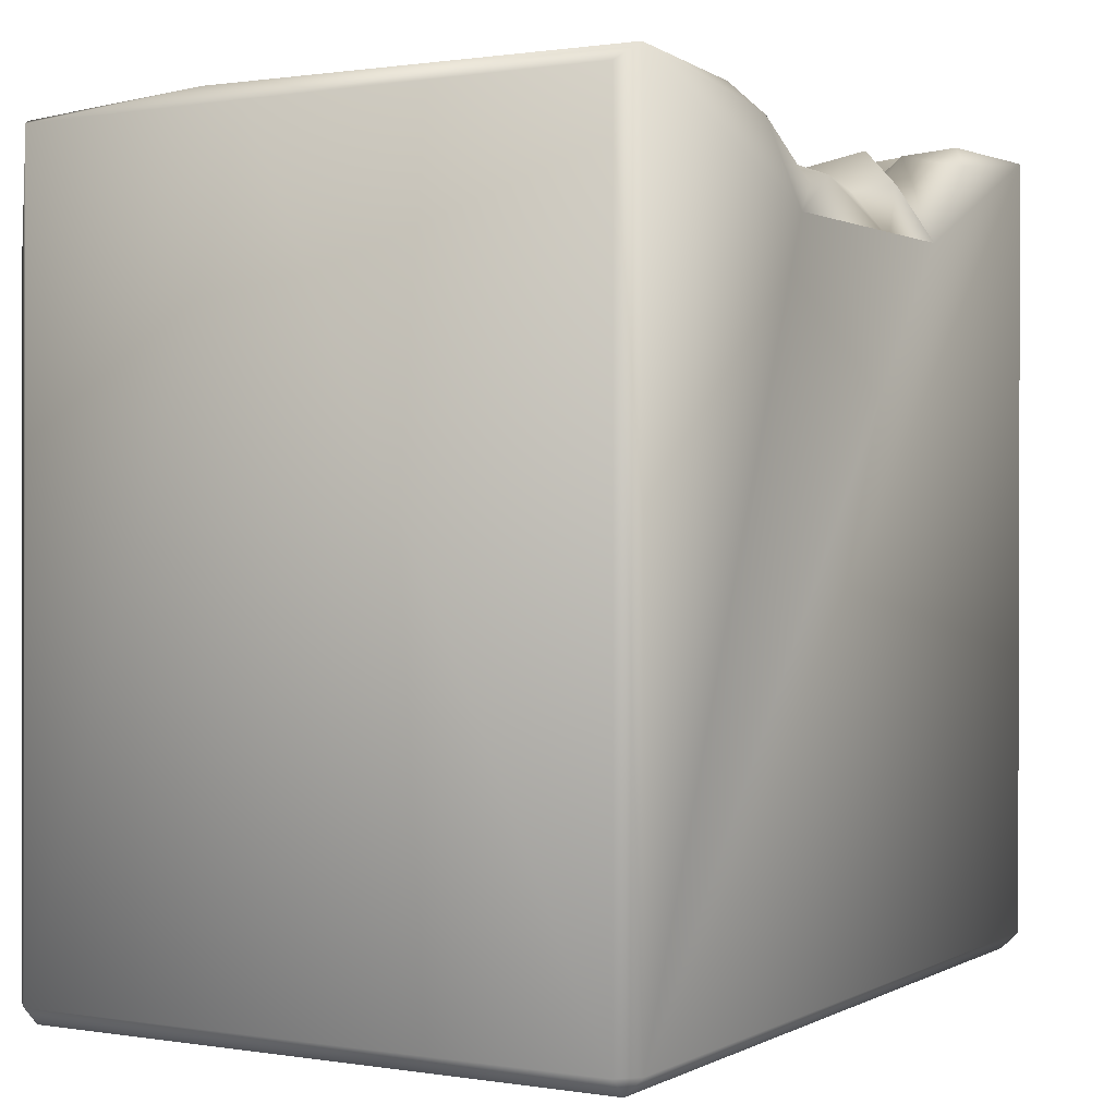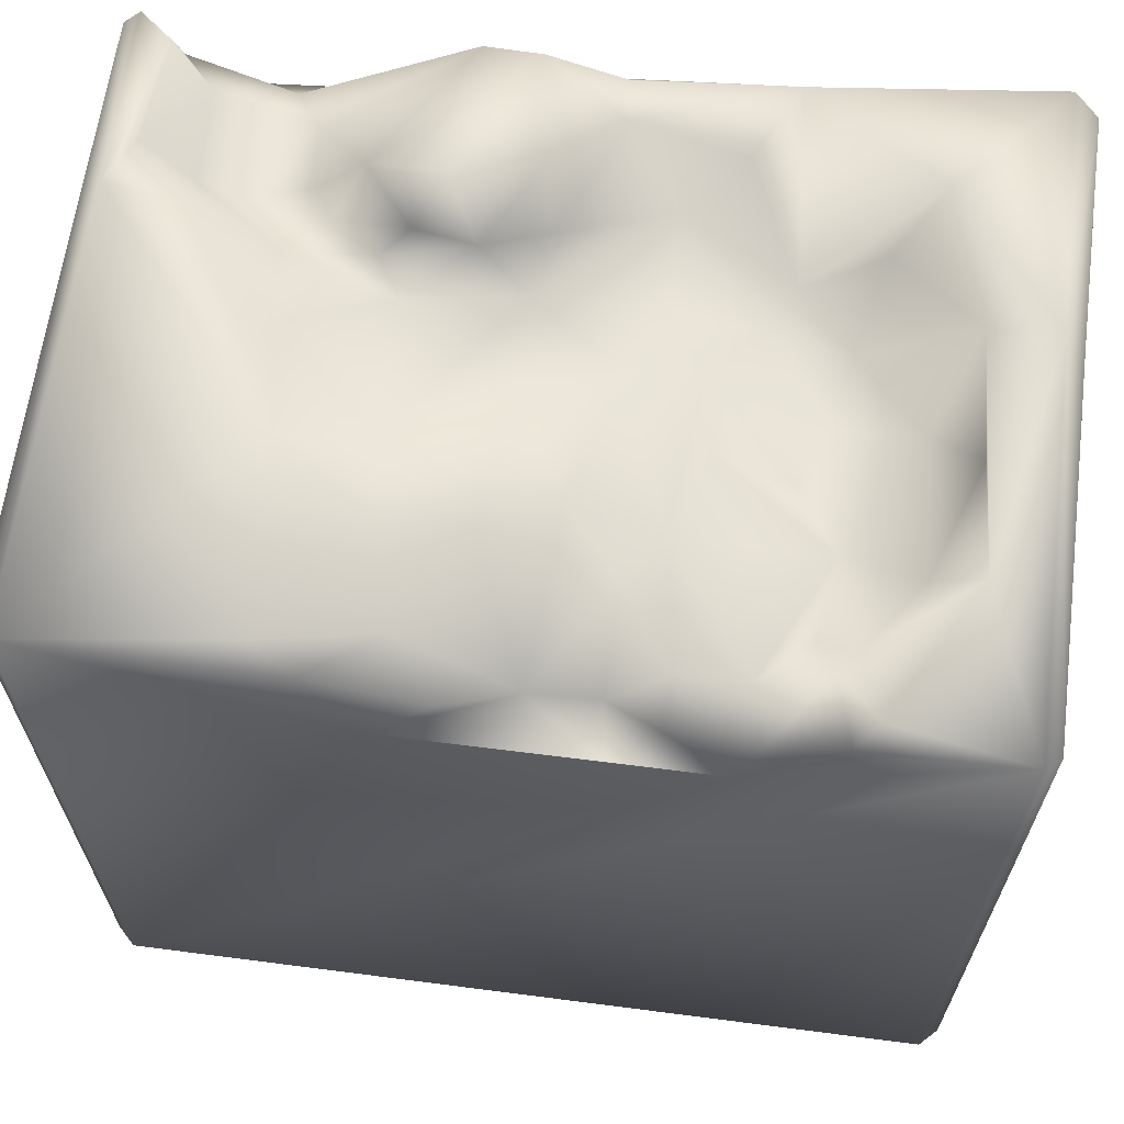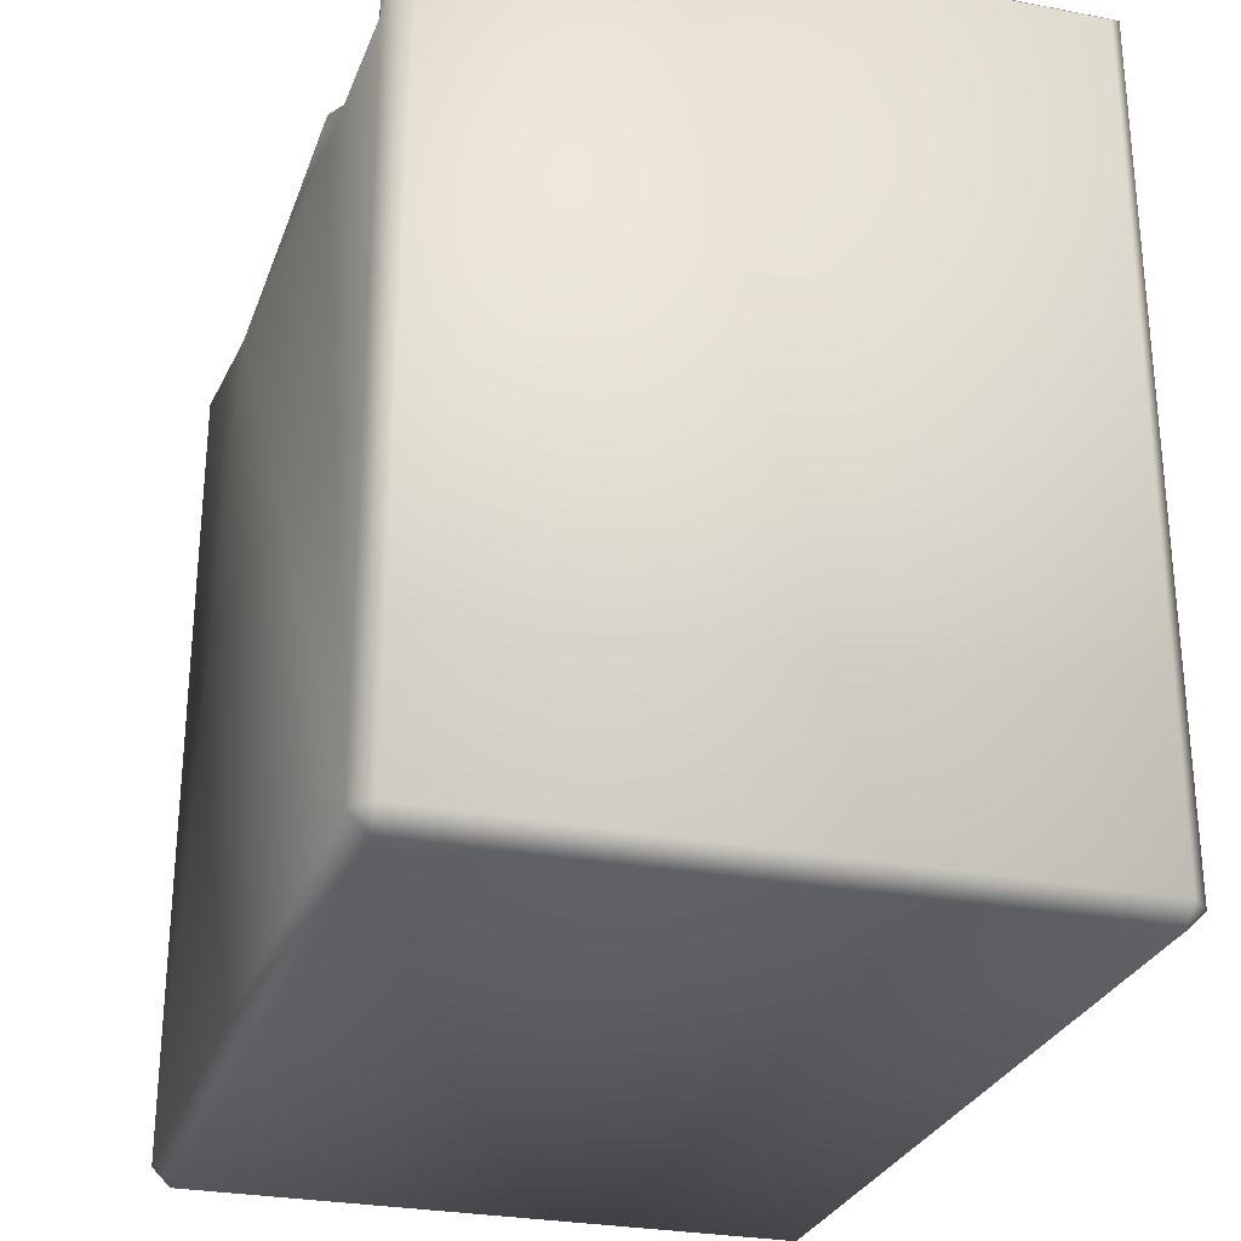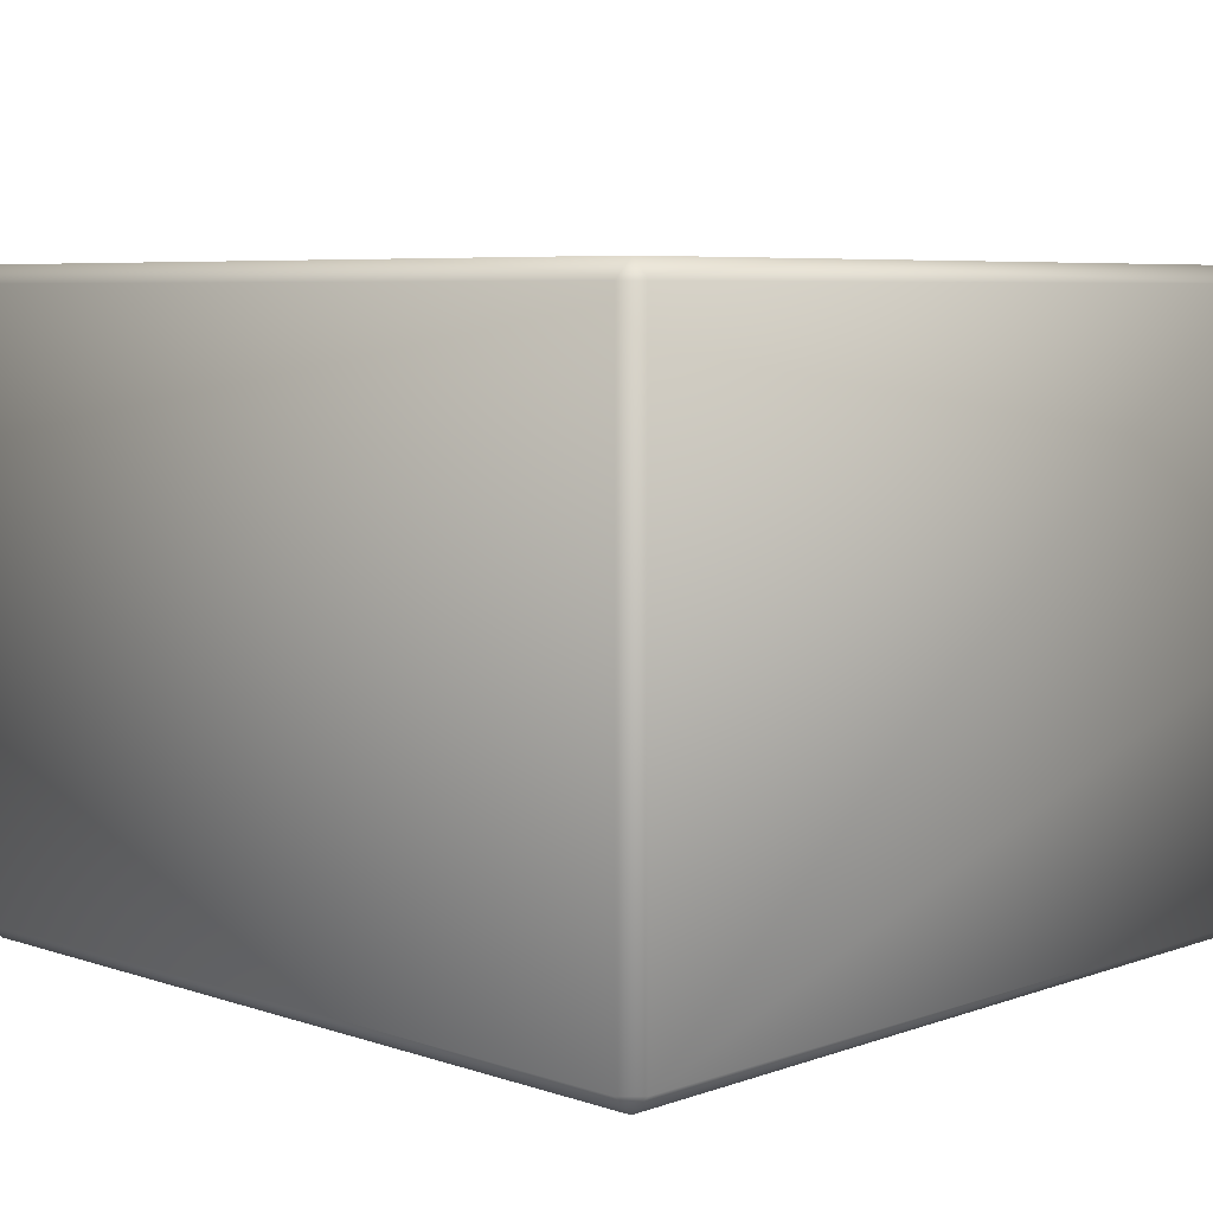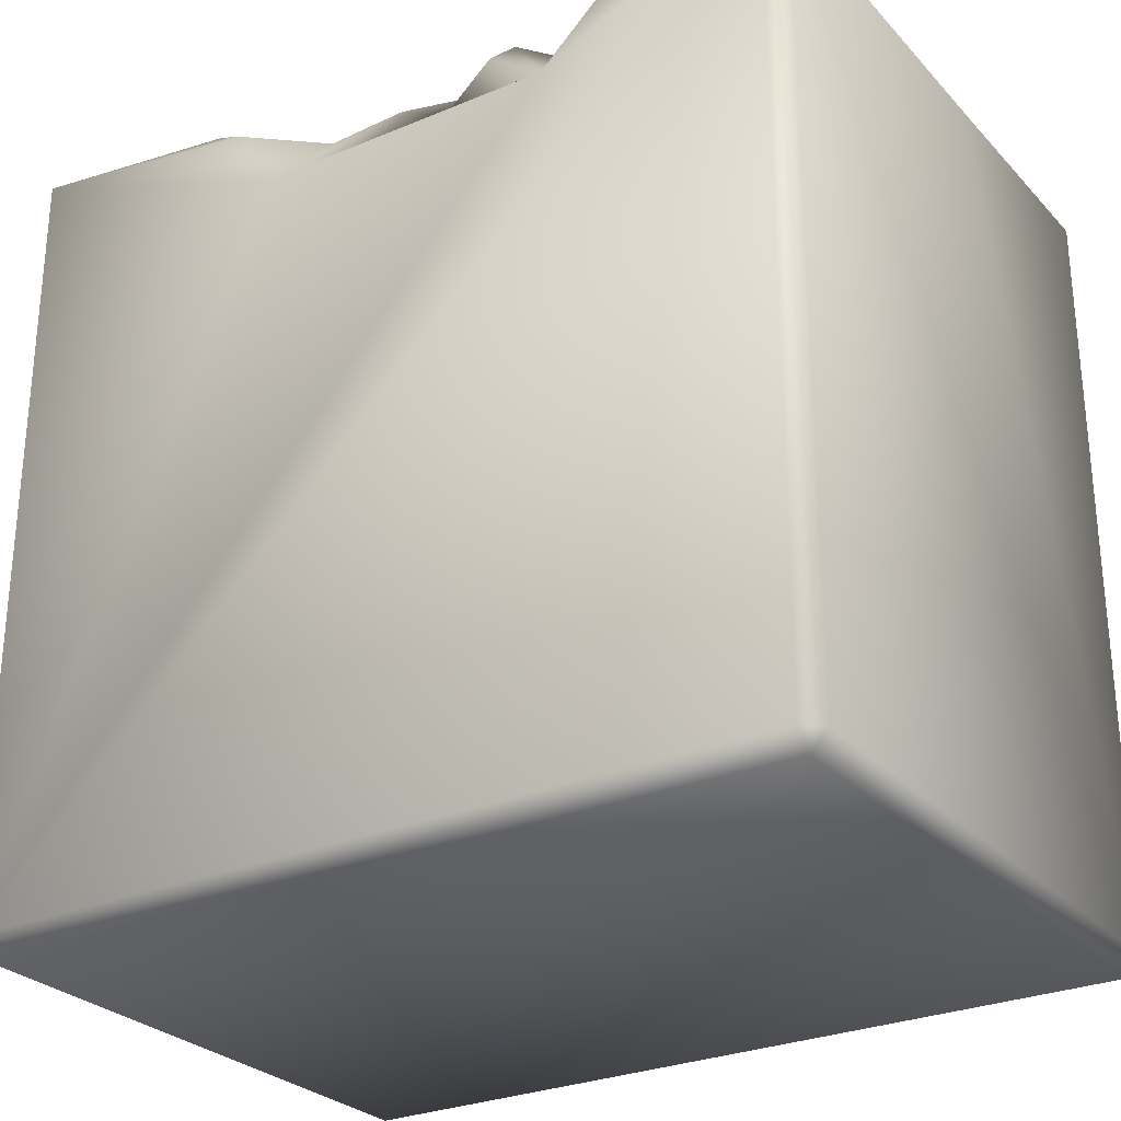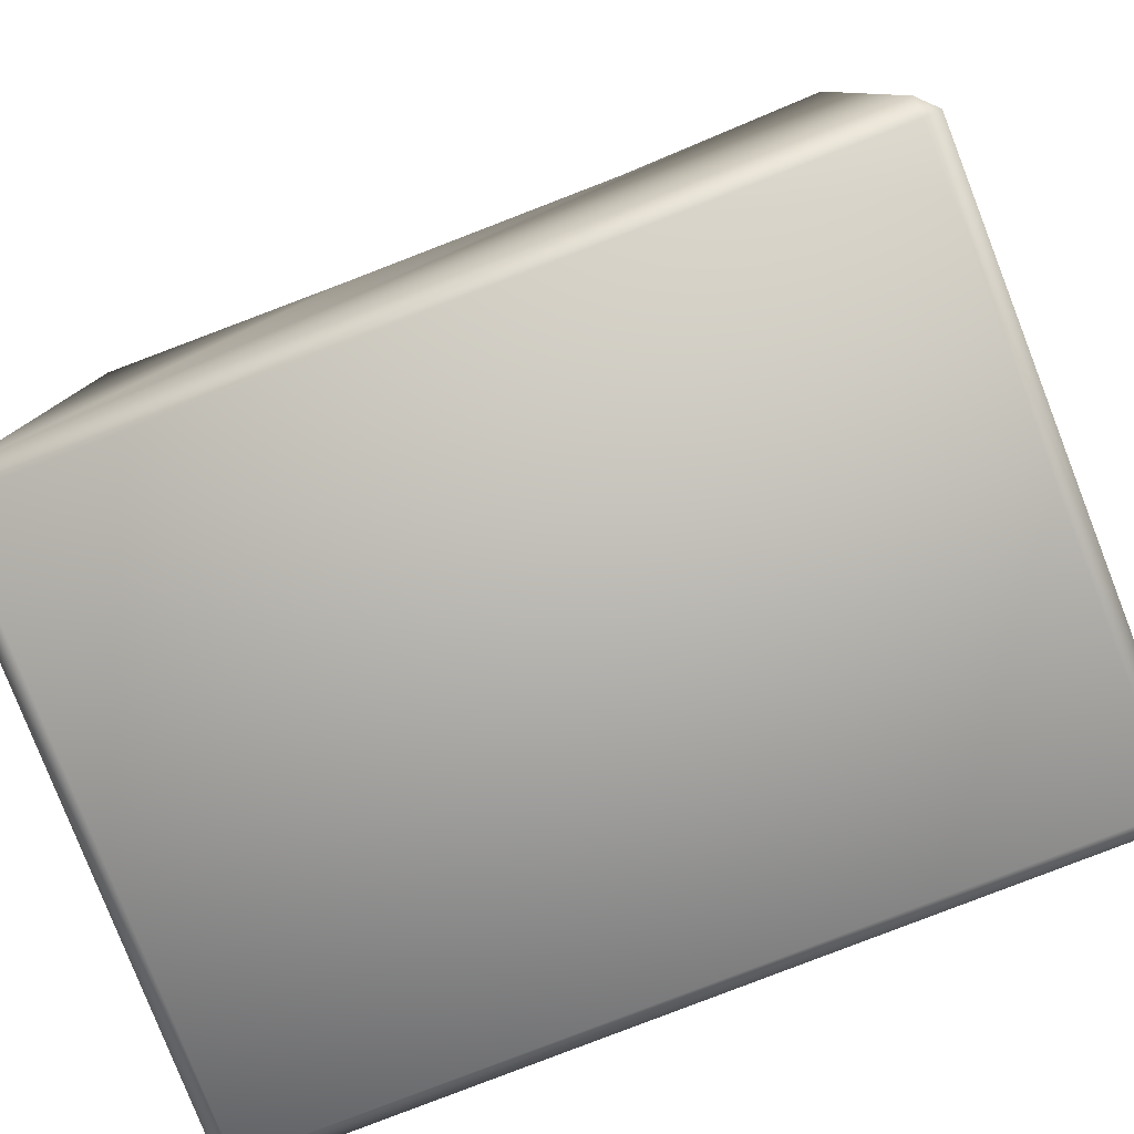
<metadata>
{"format":"obj","ext":"obj","renderer":"f3d","projection":"perspective","resolution":1024,"background":"white","views":[{"elev":1.1,"azim":-60.0,"up":"+Y"},{"elev":64.9,"azim":7.4,"up":"+Y"},{"elev":-27.6,"azim":-106.7,"up":"+Y"},{"elev":6.3,"azim":44.5,"up":"+Z"},{"elev":-27.8,"azim":33.1,"up":"+Y"},{"elev":-79.9,"azim":21.3,"up":"+Y"}]}
</metadata>
<code>
o Liquid_Domain
v -8.134 -8.756 6.217
v -8.487 -8.756 5.864
v -8.134 -9.109 5.864
v 8.134 -8.756 6.217
v 8.487 -8.756 5.864
v 8.134 -9.109 5.864
v 8.487 -8.756 -5.864
v -8.487 -8.756 -5.864
v -8.134 -9.109 -5.864
v 8.134 -9.109 -5.864
v -8.134 -8.756 -6.217
v 8.134 -8.756 -6.217
v -8.476 6.691 -1.1
v -8.489 6.764 5.861
v 3.944 5.986 -6.203
v -8.069 4.402 -6.205
v -8.453 6.625 -5.778
v -4.13 4.83 -6.204
v 8.153 6.985 6.202
v 3.606 4.992 6.176
v 8.467 6.711 -0.9649
v 1.503 4.899 6.139
v -2.425 5.026 6.203
v 8.477 6.701 5.866
v 5.282 6.633 6.132
v -7.588 5.344 -6.14
v -5.462 5.136 -5.699
v -1.288 5.62 5.837
v 0.1088 5.954 5.565
v 8.475 6.747 -5.873
v -8.171 6.721 -5.977
v -8.16 7.071 6.185
v 2.328 5.98 5.934
v 1.368 5.785 5.449
v 4.03 5.533 1.174
v 4.533 5.52 0.005887
v 4.786 5.242 -1.558
v -5.867 5.36 -3.29
v -4.363 5.664 -2.871
v -4.811 5.296 -3.681
v -4.967 5.688 -4.771
v -0.3952 5.942 -6.156
v 3.678 6.01 4.924
v 4.906 6.864 4.964
v 4.585 6.076 4.158
v 5.325 5.881 4.133
v 4.826 5.62 2.407
v 6.104 5.962 0.2135
v -0.7745 5.481 -1.859
v 1.527 6.059 -1.63
v 3.229 5.708 -1.498
v 6.813 6.914 -1.407
v -3.437 5.799 -2.151
v -1.673 6.678 -2.038
v 3.738 5.722 -2.482
v 1.58 5.805 -3.647
v 5.192 6.302 -2.931
v -3.798 6.723 -3.378
v 2.68 6.275 -4.633
v -6.778 5.994 -4.98
v -2.151 6.867 -5.912
v -3.441 6.552 6.011
v 2.427 6.669 5.263
v -2.092 6.041 4.859
v -1.008 6.833 3.186
v 0.3659 6.778 2.528
v 1.337 6.075 3.473
v 6.219 6.761 3.172
v 2.044 6.001 2.575
v 0.9539 5.927 -0.3755
v 2.6 6.376 1.19
v -0.5068 6.573 0.8891
v 2.359 6.139 -0.3926
v -2.963 5.783 -1.363
v -5.049 6.166 -1.85
v -2.821 6.781 -2.174
v -0.5276 6.128 -2.782
v -6.81 5.686 -3.3
v 0.4969 6.349 -5.062
v -2.444 6.937 3.4
v -2.829 6.197 1.542
v 6.982 6.773 0.957
v -0.753 6.798 -3.723
v 6.055 7.003 -3.992
v -7.482 6.882 -5.341
v 3.439 6.756 -5.861
v 0.4526 6.426 -5.845
v 8.014 6.98 -6.199
v 5.685 7.065 5.786
v -4.2 7.043 5.673
v 7.123 7.065 3.175
v -4.395 7.048 2.09
v -8.101 7.05 -2.235
v 8.099 7.056 -1.409
v -4.717 6.945 -0.007293
v -6.382 7.028 -1.946
v -7.658 6.885 -3.258
v -2.352 7.127 -3.12
v -1.047 6.977 -5.805
f 3 1 2
f 1 3 4
f 3 6 4
f 4 6 5
f 10 5 6
f 7 5 10
f 8 3 2
f 6 3 10
f 10 3 9
f 9 3 8
f 9 8 11
f 10 9 11
f 12 10 11
f 7 10 12
f 24 4 5
f 5 7 24
f 4 19 1
f 19 4 24
f 2 1 14
f 2 13 8
f 12 11 15
f 13 17 8
f 8 17 11
f 11 16 18
f 1 20 23
f 1 19 20
f 30 7 12
f 20 22 23
f 20 19 25
f 11 17 16
f 23 32 1
f 24 7 21
f 11 18 15
f 16 26 27
f 18 16 27
f 12 15 88
f 22 29 23
f 23 29 28
f 21 7 30
f 16 17 31
f 16 31 26
f 15 18 42
f 1 32 14
f 20 33 22
f 22 34 29
f 33 34 22
f 14 13 2
f 47 36 35
f 36 37 51
f 55 51 37
f 39 40 38
f 40 41 38
f 60 41 27
f 60 27 26
f 28 62 23
f 28 64 62
f 20 44 43
f 20 25 44
f 29 64 28
f 34 67 29
f 45 47 43
f 46 47 45
f 47 69 43
f 47 71 69
f 71 47 35
f 48 36 47
f 49 74 81
f 35 36 73
f 36 48 37
f 72 70 49
f 36 51 73
f 50 49 70
f 73 51 50
f 37 48 52
f 54 53 74
f 49 54 74
f 54 49 77
f 50 56 49
f 57 37 52
f 78 75 38
f 75 39 38
f 53 39 75
f 55 37 57
f 56 77 49
f 51 56 50
f 55 56 51
f 39 58 40
f 59 56 55
f 38 60 78
f 40 58 41
f 38 41 60
f 61 18 27
f 23 62 32
f 33 63 34
f 20 63 33
f 20 43 63
f 29 65 64
f 67 34 63
f 65 80 64
f 66 65 29
f 29 67 66
f 46 68 47
f 63 69 67
f 43 69 63
f 66 67 69
f 48 47 68
f 66 69 70
f 69 73 70
f 71 73 69
f 66 70 72
f 72 49 81
f 71 35 73
f 70 73 50
f 52 48 82
f 53 75 74
f 53 54 76
f 78 96 75
f 39 53 76
f 60 97 78
f 56 79 77
f 27 41 61
f 59 79 56
f 42 87 86
f 15 42 86
f 88 30 12
f 62 64 90
f 90 64 80
f 43 44 45
f 45 44 46
f 92 80 81
f 72 81 80
f 82 48 68
f 81 95 92
f 81 74 95
f 96 95 75
f 74 75 95
f 78 97 96
f 76 58 39
f 54 77 83
f 84 57 52
f 77 79 83
f 57 84 55
f 61 41 58
f 97 60 85
f 79 99 83
f 55 86 59
f 84 86 55
f 79 87 99
f 59 86 79
f 26 31 85
f 26 85 60
f 86 87 79
f 42 18 61
f 42 61 99
f 99 87 42
f 15 86 88
f 32 62 90
f 89 25 19
f 89 44 25
f 89 46 44
f 46 89 91
f 19 91 89
f 90 92 32
f 46 91 68
f 80 92 90
f 19 94 91
f 19 24 94
f 32 93 13
f 14 32 13
f 92 93 32
f 65 72 80
f 66 72 65
f 68 91 82
f 24 21 94
f 91 52 82
f 94 52 91
f 92 96 93
f 95 96 92
f 94 84 52
f 13 93 17
f 54 98 76
f 96 97 93
f 58 76 98
f 21 30 94
f 54 83 98
f 83 99 98
f 93 31 17
f 97 85 93
f 85 31 93
f 94 88 84
f 58 99 61
f 98 99 58
f 88 86 84
f 94 30 88

</code>
